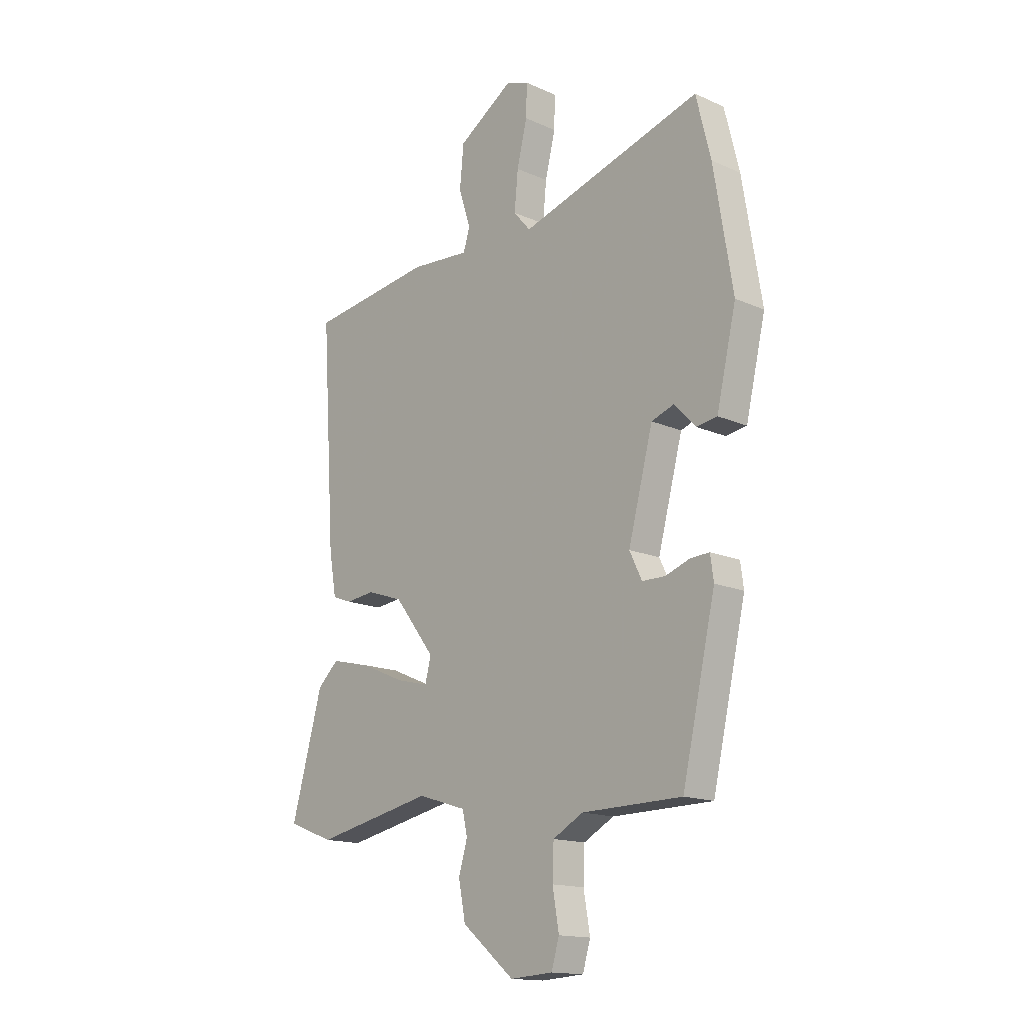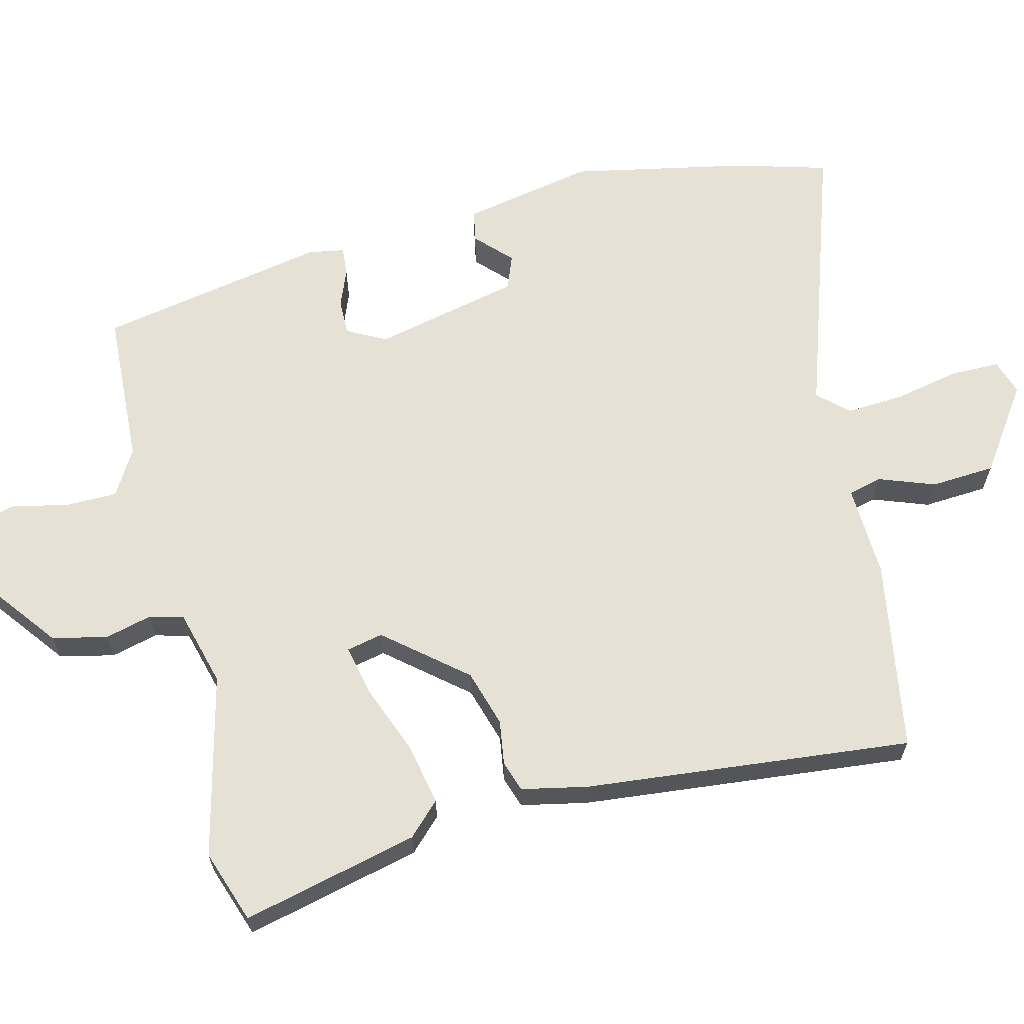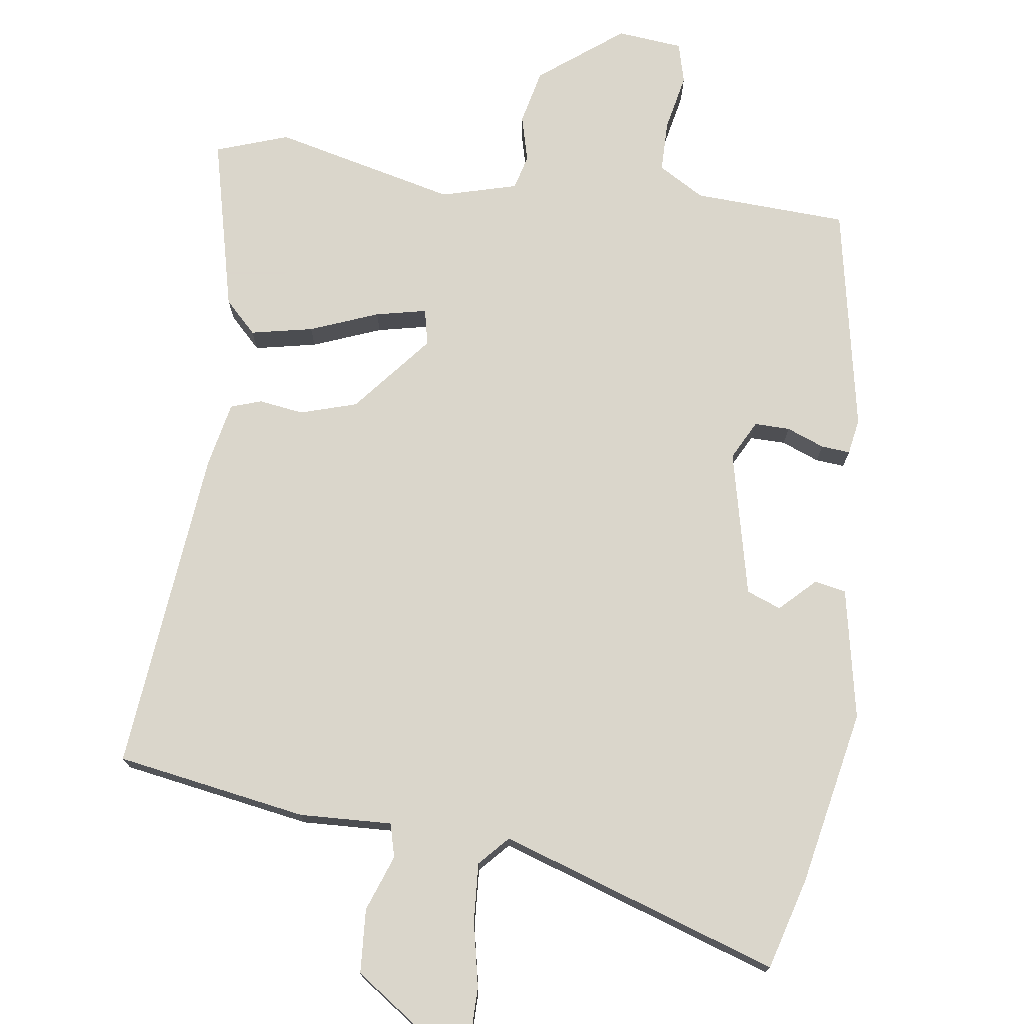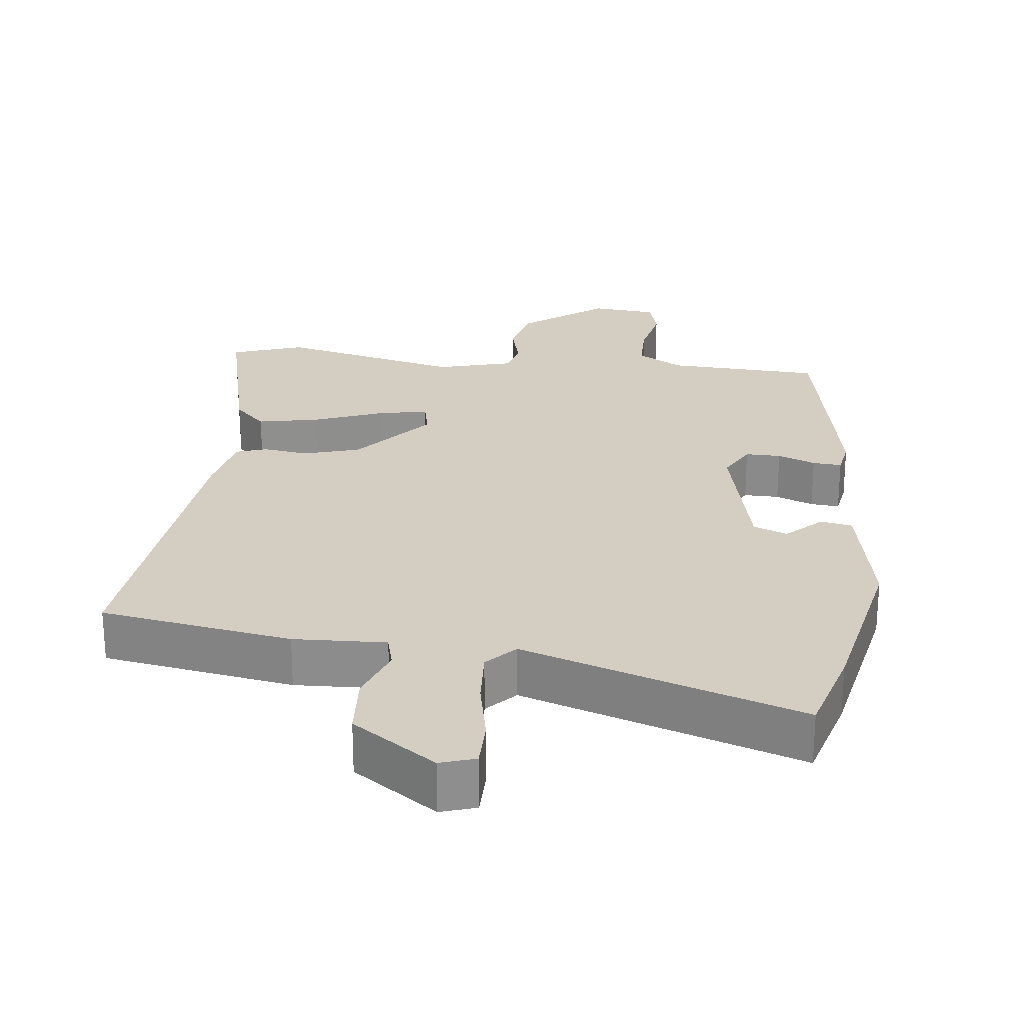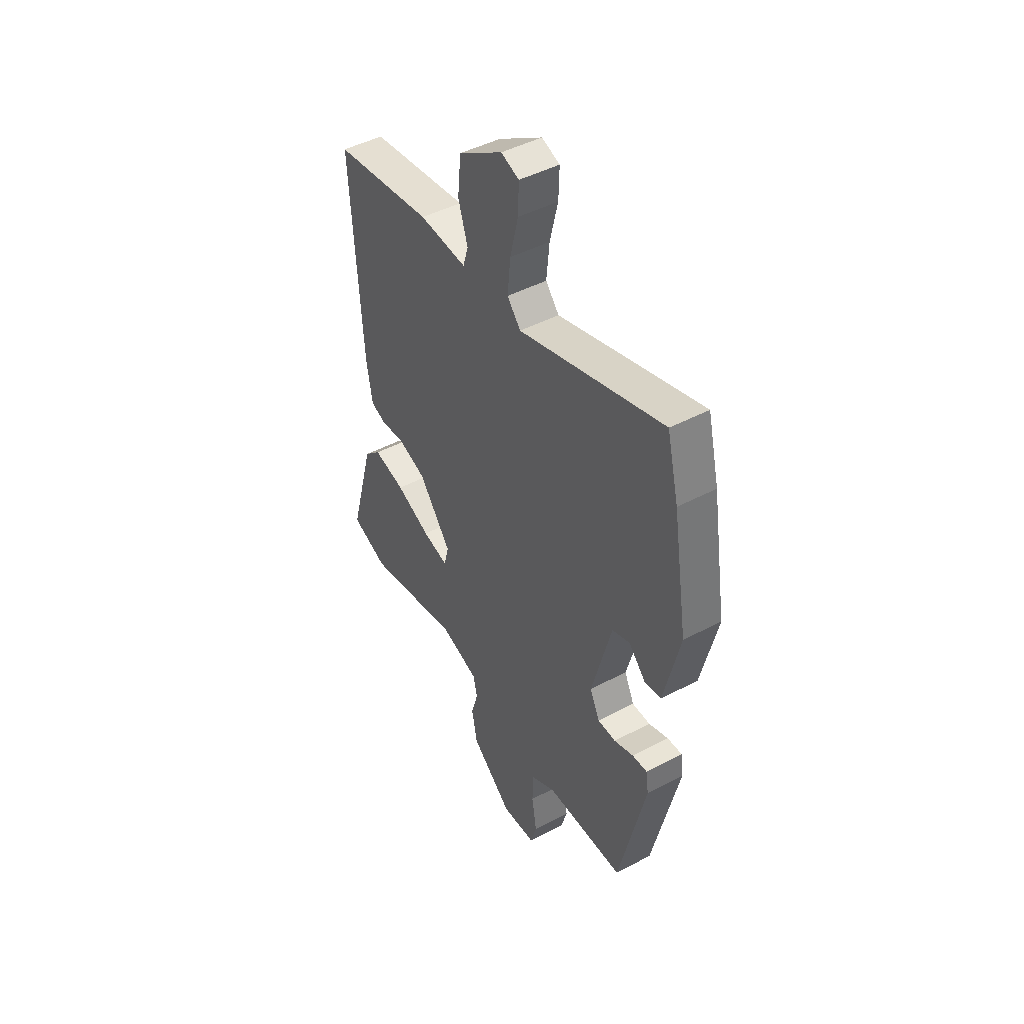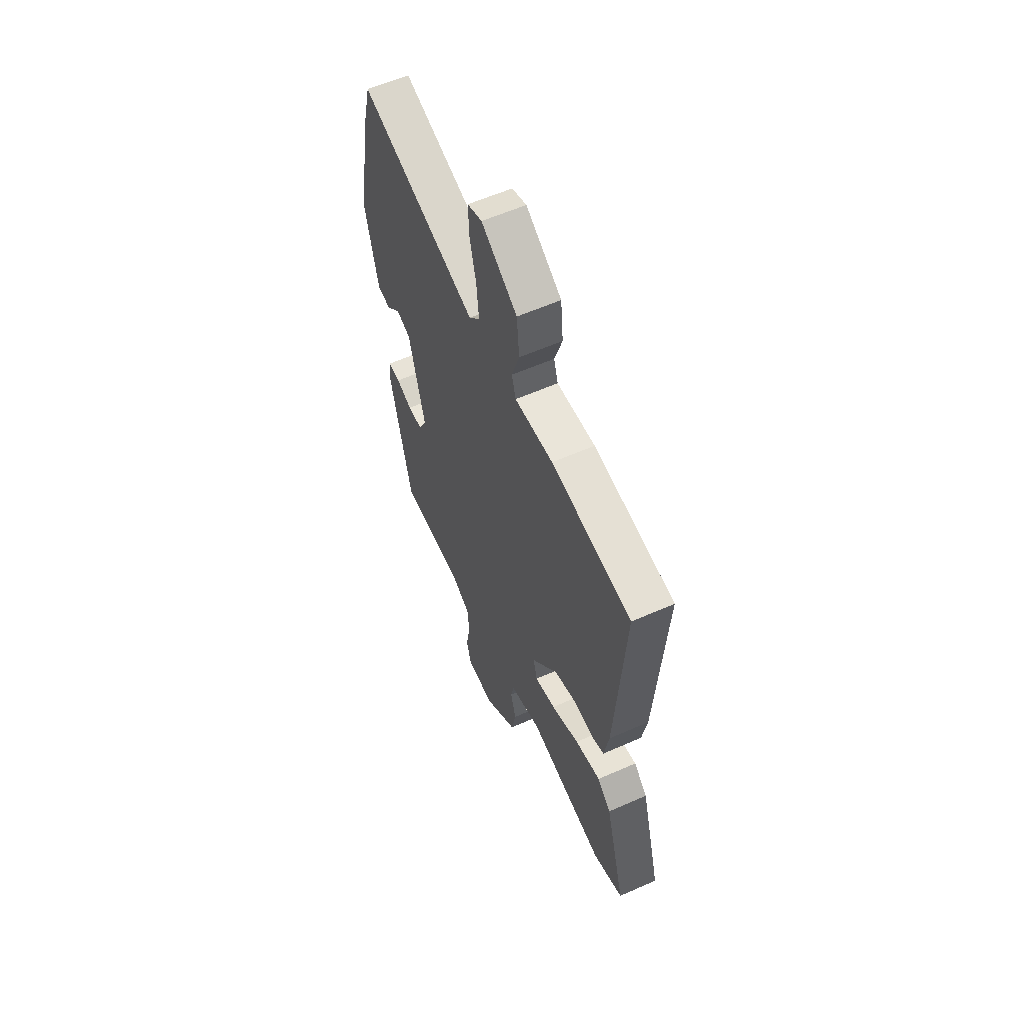
<metadata>
{"format":"obj","ext":"obj","renderer":"f3d","projection":"perspective","resolution":1024,"background":"white","views":[{"elev":-15.5,"azim":47.0,"up":"+Z"},{"elev":64.4,"azim":-101.9,"up":"+Y"},{"elev":74.1,"azim":9.9,"up":"+Y"},{"elev":25.2,"azim":8.6,"up":"+Y"},{"elev":45.9,"azim":58.7,"up":"+Z"},{"elev":59.5,"azim":-114.4,"up":"+Z"}]}
</metadata>
<code>
v 0.41 0.07 -0.526
v 0.192 0.07 -0.529
v 0.126 0.07 -0.565
v 0.123 0.07 -0.637
v 0.137 0.07 -0.718
v 0.12 0.07 -0.775
v 0.027 0.07 -0.781
v -0.087 0.07 -0.687
v -0.102 0.07 -0.609
v -0.083 0.07 -0.544
v -0.094 0.07 -0.495
v -0.2 0.07 -0.462
v -0.46 0.07 -0.515
v -0.561 0.07 -0.476
v -0.493 0.07 -0.231
v -0.447 0.07 -0.188
v -0.36 0.07 -0.209
v -0.265 0.07 -0.25
v -0.194 0.07 -0.268
v -0.181 0.07 -0.217
v -0.27 0.07 -0.102
v -0.349 0.07 -0.075
v -0.412 0.07 -0.082
v -0.455 0.07 -0.066
v -0.471 0.07 0.027
v -0.501 0.07 0.489
v -0.23 0.07 0.525
v -0.1 0.07 0.515
v -0.086 0.07 0.562
v -0.112 0.07 0.642
v -0.103 0.07 0.732
v 0.018 0.07 0.81
v 0.067 0.07 0.792
v 0.065 0.07 0.723
v 0.043 0.07 0.632
v 0.035 0.07 0.55
v 0.072 0.07 0.507
v 0.469 0.07 0.624
v 0.501 0.07 0.494
v 0.542 0.07 0.244
v 0.499 0.07 0.06
v 0.454 0.07 0.053
v 0.407 0.07 0.102
v 0.358 0.07 0.085
v 0.304 0.07 -0.119
v 0.331 0.07 -0.175
v 0.381 0.07 -0.176
v 0.435 0.07 -0.157
v 0.476 0.07 -0.155
v 0.483 0.07 -0.206
v 0.41 0 -0.526
v 0.192 0 -0.529
v 0.126 0 -0.565
v 0.123 0 -0.637
v 0.137 0 -0.718
v 0.12 0 -0.775
v 0.027 0 -0.781
v -0.087 0 -0.687
v -0.102 0 -0.609
v -0.083 0 -0.544
v -0.094 0 -0.495
v -0.2 0 -0.462
v -0.46 0 -0.515
v -0.561 0 -0.476
v -0.493 0 -0.231
v -0.447 0 -0.188
v -0.36 0 -0.209
v -0.265 0 -0.25
v -0.194 0 -0.268
v -0.181 0 -0.217
v -0.27 0 -0.102
v -0.349 0 -0.075
v -0.412 0 -0.082
v -0.455 0 -0.066
v -0.471 0 0.027
v -0.501 0 0.489
v -0.23 0 0.525
v -0.1 0 0.515
v -0.086 0 0.562
v -0.112 0 0.642
v -0.103 0 0.732
v 0.018 0 0.81
v 0.067 0 0.792
v 0.065 0 0.723
v 0.043 0 0.632
v 0.035 0 0.55
v 0.072 0 0.507
v 0.469 0 0.624
v 0.501 0 0.494
v 0.542 0 0.244
v 0.499 0 0.06
v 0.454 0 0.053
v 0.407 0 0.102
v 0.358 0 0.085
v 0.304 0 -0.119
v 0.331 0 -0.175
v 0.381 0 -0.176
v 0.435 0 -0.157
v 0.476 0 -0.155
v 0.483 0 -0.206
f 47 48 49 50
f 46 47 50 1
f 45 46 1 2
f 44 45 2 3
f 40 41 42 43
f 40 43 44
f 37 38 39 40
f 37 40 44
f 36 37 44 3
f 32 33 34 35
f 32 35 36
f 29 30 31 32
f 28 29 32 36
f 25 26 27 28
f 22 23 24 25
f 21 22 25 28
f 20 21 28 36
f 15 16 17 18
f 15 18 19
f 12 13 14 15
f 11 12 15 19
f 7 8 9 10
f 7 10 11
f 4 5 6 7
f 4 7 11
f 11 19 20 36
f 3 4 11 36
f 100 99 98 97
f 51 100 97 96
f 52 51 96 95
f 53 52 95 94
f 93 92 91 90
f 94 93 90
f 90 89 88 87
f 94 90 87
f 53 94 87 86
f 85 84 83 82
f 86 85 82
f 82 81 80 79
f 86 82 79 78
f 78 77 76 75
f 75 74 73 72
f 78 75 72 71
f 86 78 71 70
f 68 67 66 65
f 69 68 65
f 65 64 63 62
f 69 65 62 61
f 60 59 58 57
f 61 60 57
f 57 56 55 54
f 61 57 54
f 86 70 69 61
f 86 61 54 53
f 1 51 52 2
f 2 52 53 3
f 3 53 54 4
f 4 54 55 5
f 5 55 56 6
f 6 56 57 7
f 7 57 58 8
f 8 58 59 9
f 9 59 60 10
f 10 60 61 11
f 11 61 62 12
f 12 62 63 13
f 13 63 64 14
f 14 64 65 15
f 15 65 66 16
f 16 66 67 17
f 17 67 68 18
f 18 68 69 19
f 19 69 70 20
f 20 70 71 21
f 21 71 72 22
f 22 72 73 23
f 23 73 74 24
f 24 74 75 25
f 25 75 76 26
f 26 76 77 27
f 27 77 78 28
f 28 78 79 29
f 29 79 80 30
f 30 80 81 31
f 31 81 82 32
f 32 82 83 33
f 33 83 84 34
f 34 84 85 35
f 35 85 86 36
f 36 86 87 37
f 37 87 88 38
f 38 88 89 39
f 39 89 90 40
f 40 90 91 41
f 41 91 92 42
f 42 92 93 43
f 43 93 94 44
f 44 94 95 45
f 45 95 96 46
f 46 96 97 47
f 47 97 98 48
f 48 98 99 49
f 49 99 100 50
f 50 100 51 1

</code>
